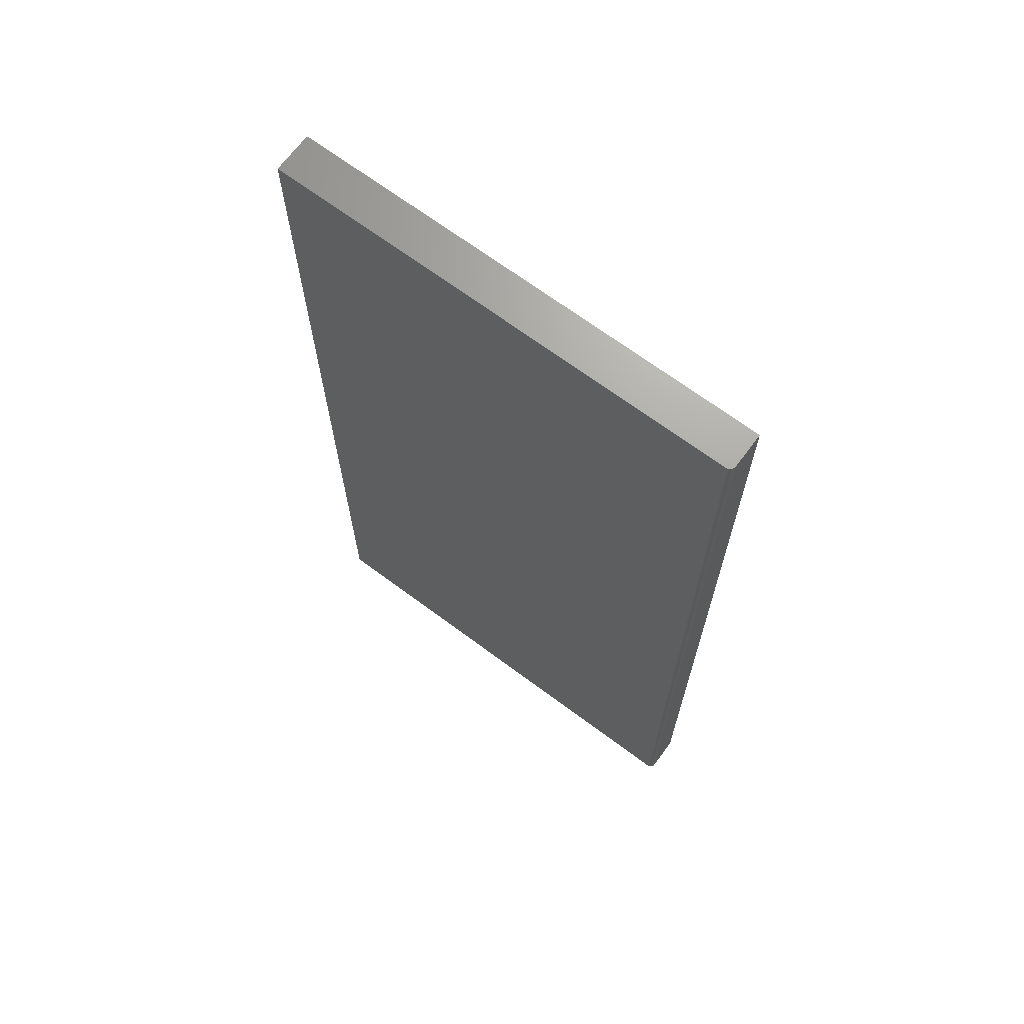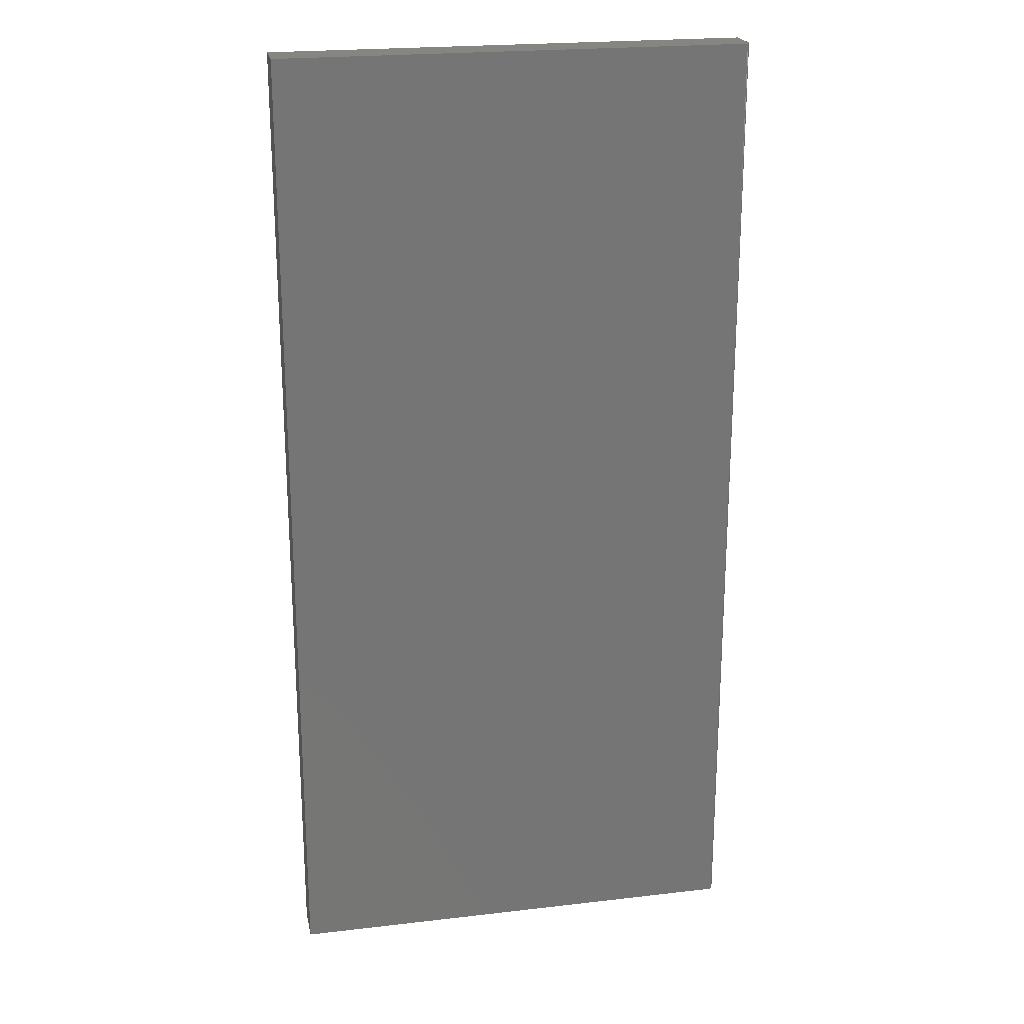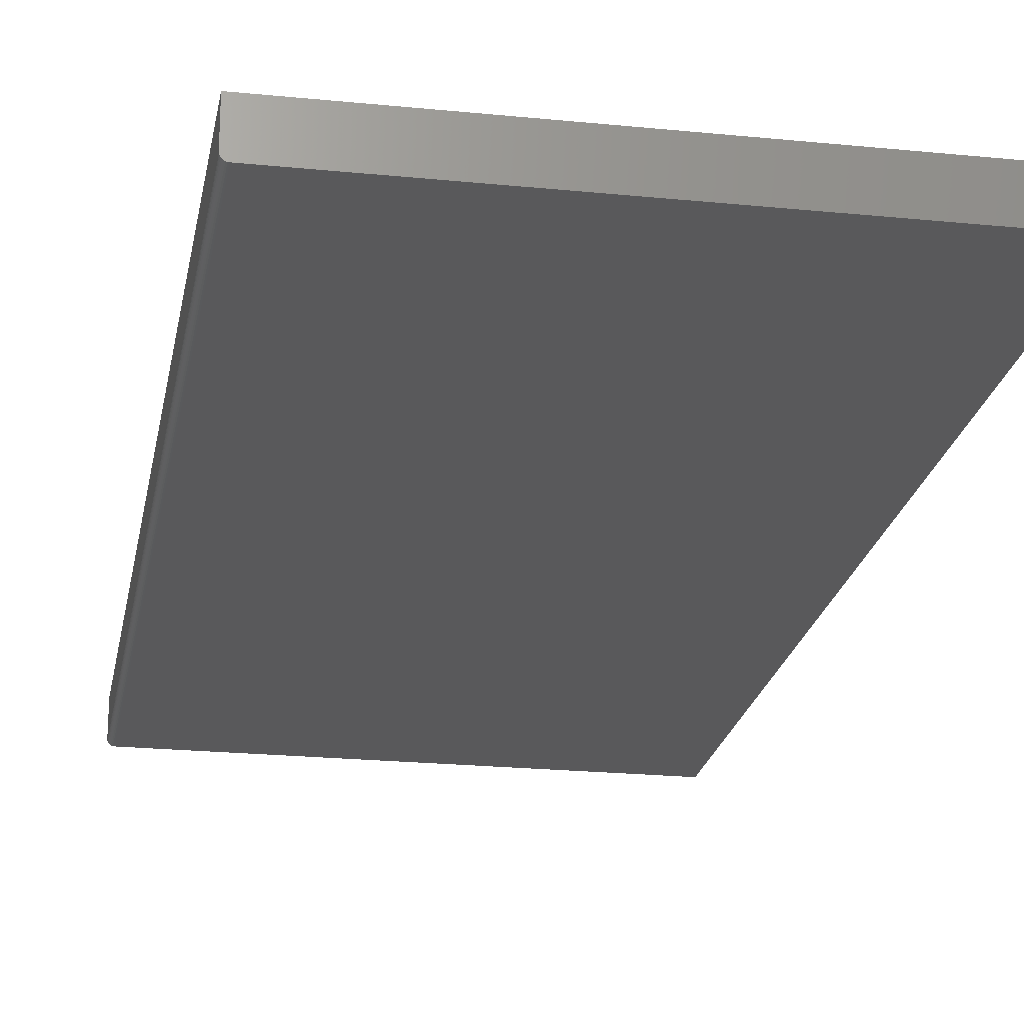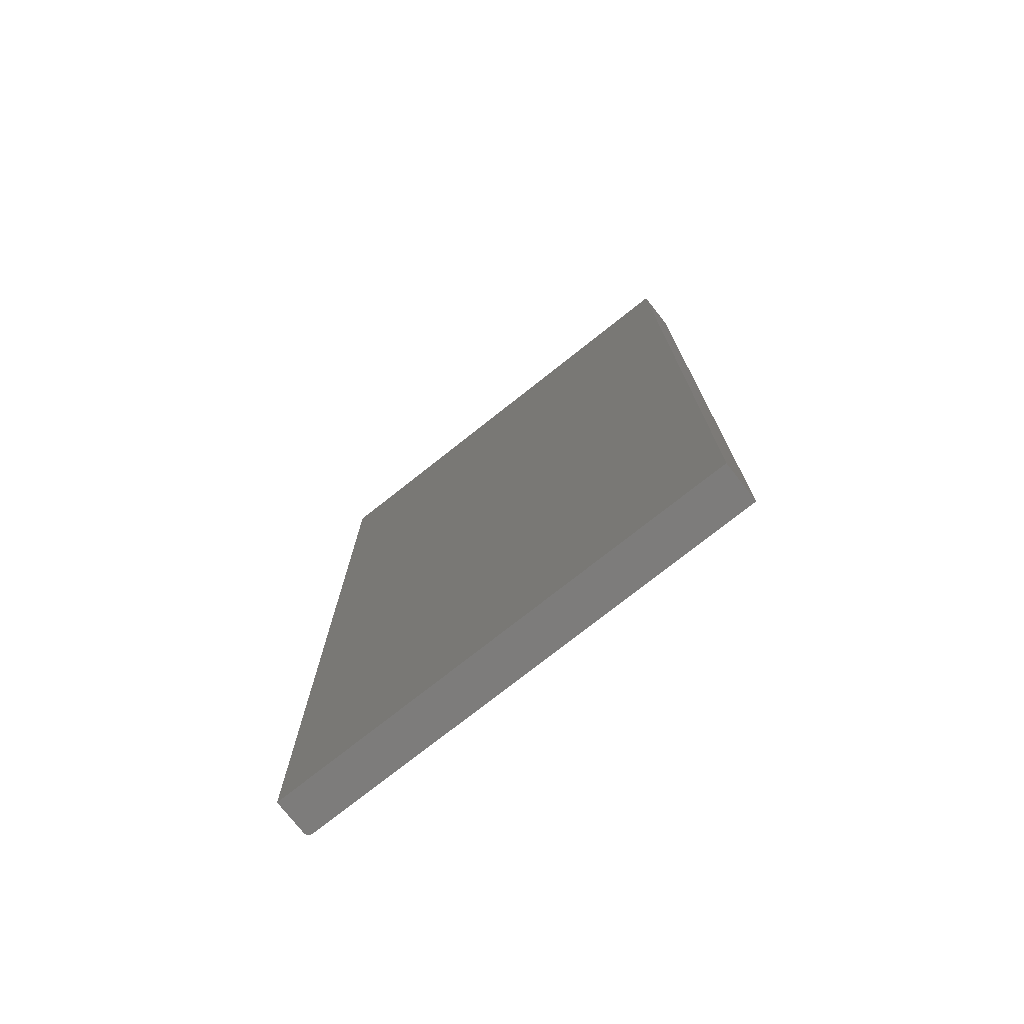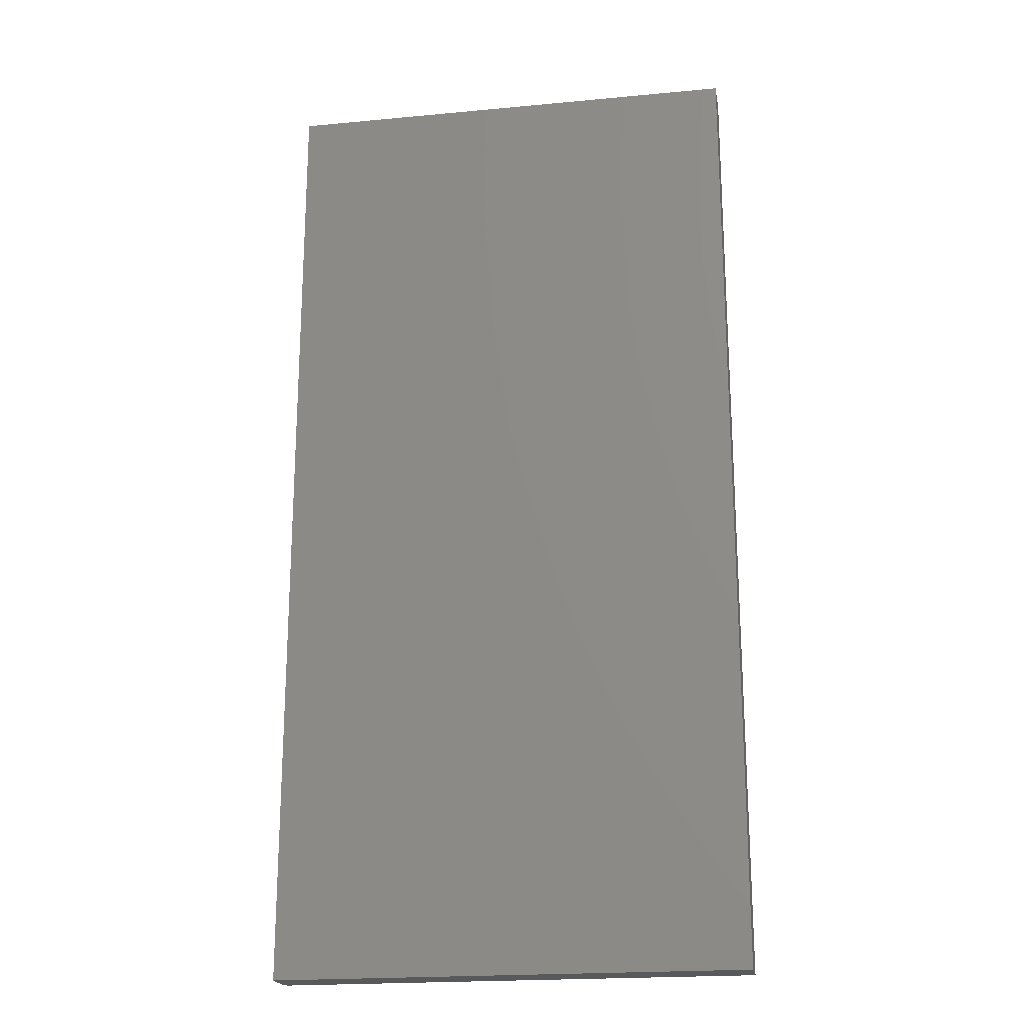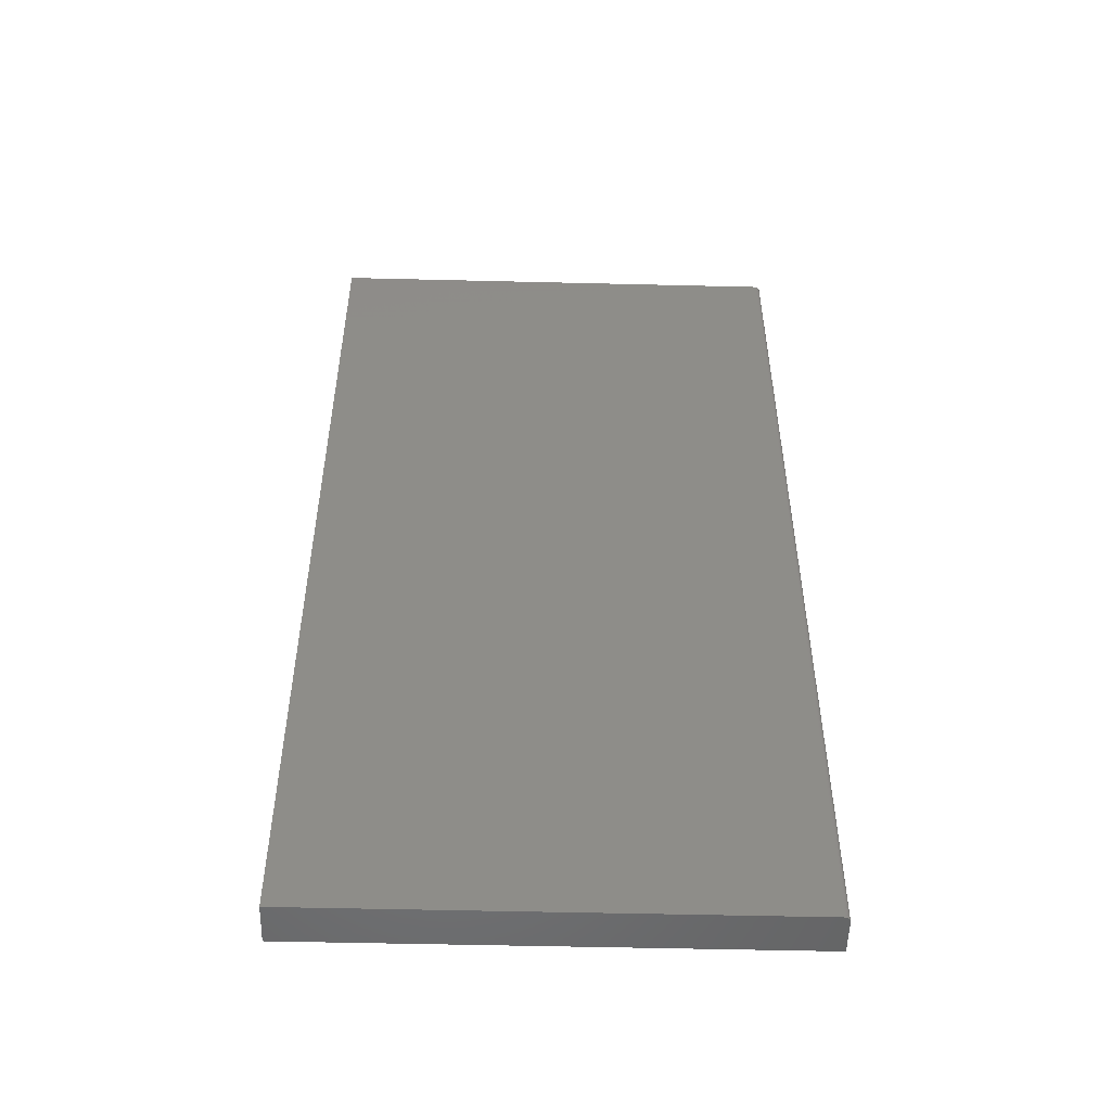
<metadata>
{"format":"stl","ext":"stl","renderer":"f3d","projection":"perspective","resolution":1024,"background":"white","views":[{"elev":68.5,"azim":-143.3,"up":"+Y"},{"elev":22.1,"azim":168.5,"up":"+Y"},{"elev":-22.0,"azim":-10.0,"up":"+Z"},{"elev":-76.0,"azim":38.3,"up":"+Y"},{"elev":-20.7,"azim":9.7,"up":"+Y"},{"elev":-52.0,"azim":178.5,"up":"+Y"}]}
</metadata>
<code>
# stl→obj: 24 verts, 44 faces
v -0.2266 -0.75 0
v -0.2266 0.5703 0
v 0.4049 -0.75 0
v 0.4049 0.5703 0
v -0.2344 0.5703 0.05469
v -0.2344 0.5703 0.007812
v -0.2344 -0.75 0.05469
v -0.2344 -0.75 0.007812
v 0.4049 0.5703 0.05469
v -0.2281 0.5703 0.0001501
v -0.2296 0.5703 0.0005947
v -0.2309 0.5703 0.001317
v -0.2321 0.5703 0.002288
v -0.2331 0.5703 0.003472
v -0.2338 0.5703 0.004823
v -0.2342 0.5703 0.006288
v -0.2309 -0.75 0.001317
v -0.2281 -0.75 0.0001501
v -0.2296 -0.75 0.0005947
v -0.2331 -0.75 0.003472
v -0.2342 -0.75 0.006288
v -0.2338 -0.75 0.004823
v 0.4049 -0.75 0.05469
v -0.2321 -0.75 0.002288
f 1 2 3
f 3 2 4
f 5 6 7
f 7 6 8
f 2 9 4
f 10 11 12
f 10 12 13
f 10 13 14
f 10 14 15
f 10 15 16
f 10 16 6
f 5 9 2
f 5 2 10
f 5 10 6
f 1 17 18
f 17 19 18
f 20 7 8
f 20 8 21
f 20 21 22
f 23 7 20
f 23 20 24
f 23 24 17
f 23 17 1
f 23 1 3
f 2 1 10
f 10 1 18
f 10 18 11
f 11 18 19
f 11 19 12
f 12 19 17
f 12 17 13
f 13 17 24
f 13 24 14
f 14 24 20
f 14 20 15
f 15 20 22
f 15 22 16
f 16 22 21
f 16 21 6
f 6 21 8
f 7 23 5
f 5 23 9
f 23 3 9
f 9 3 4

</code>
